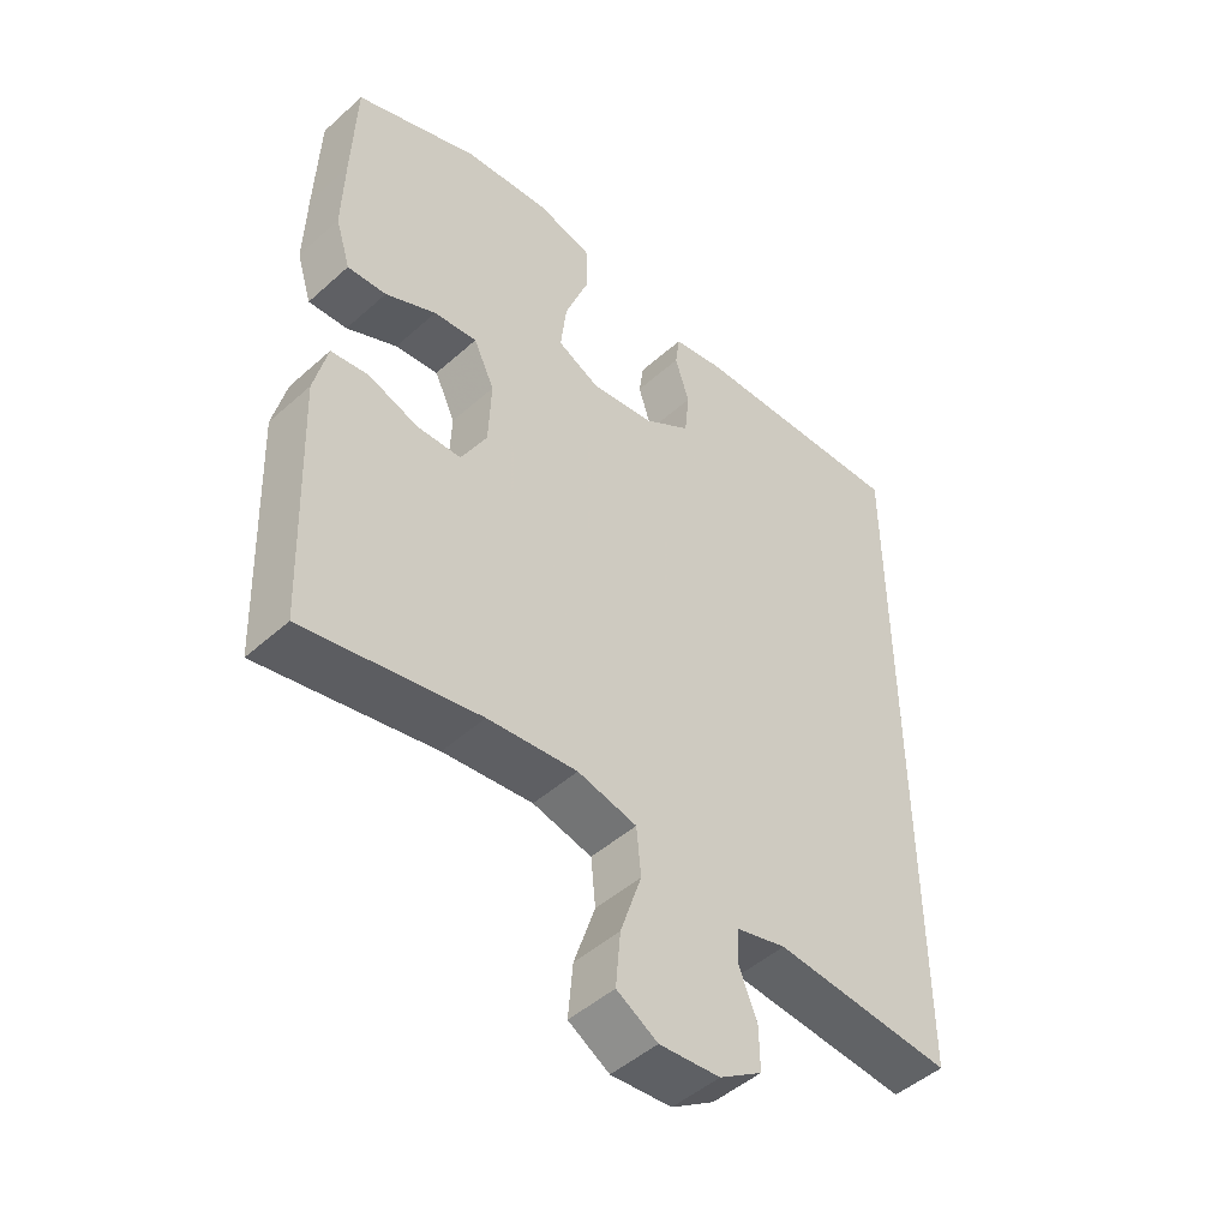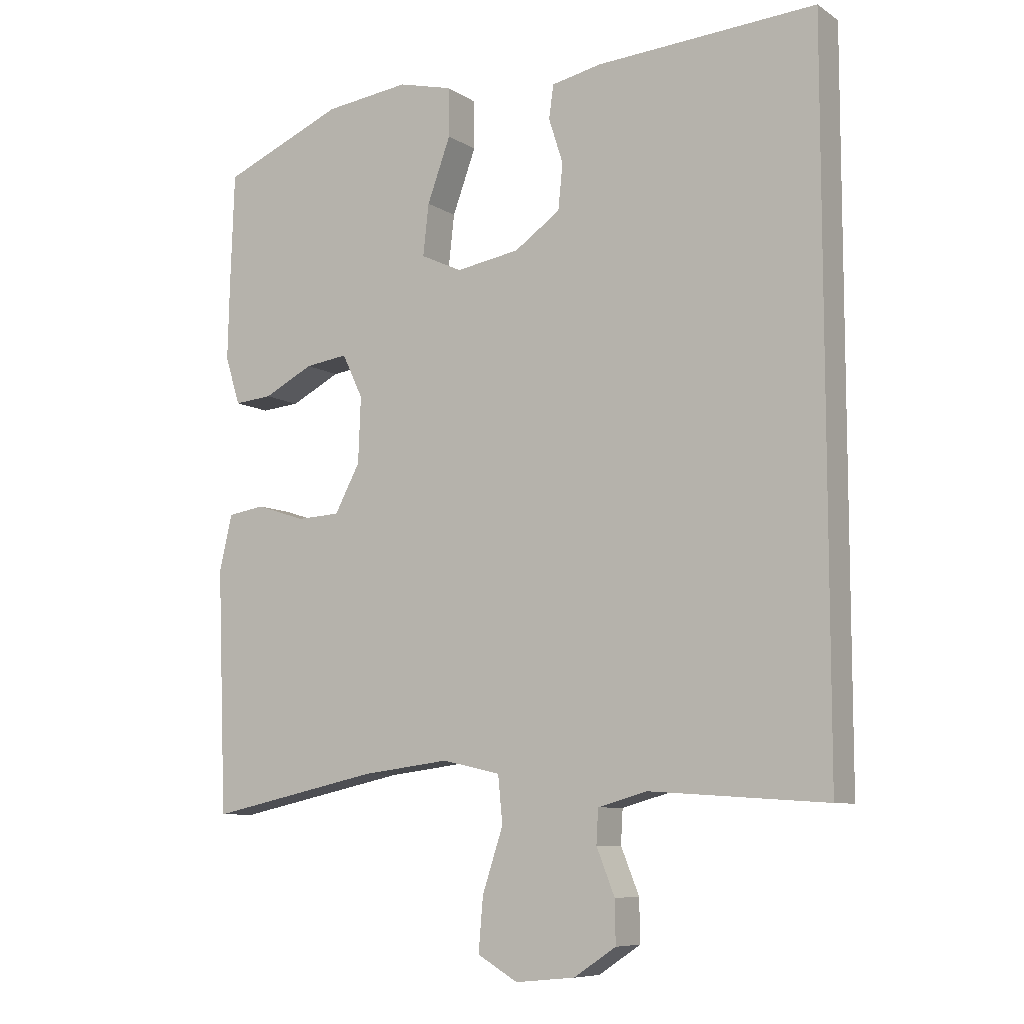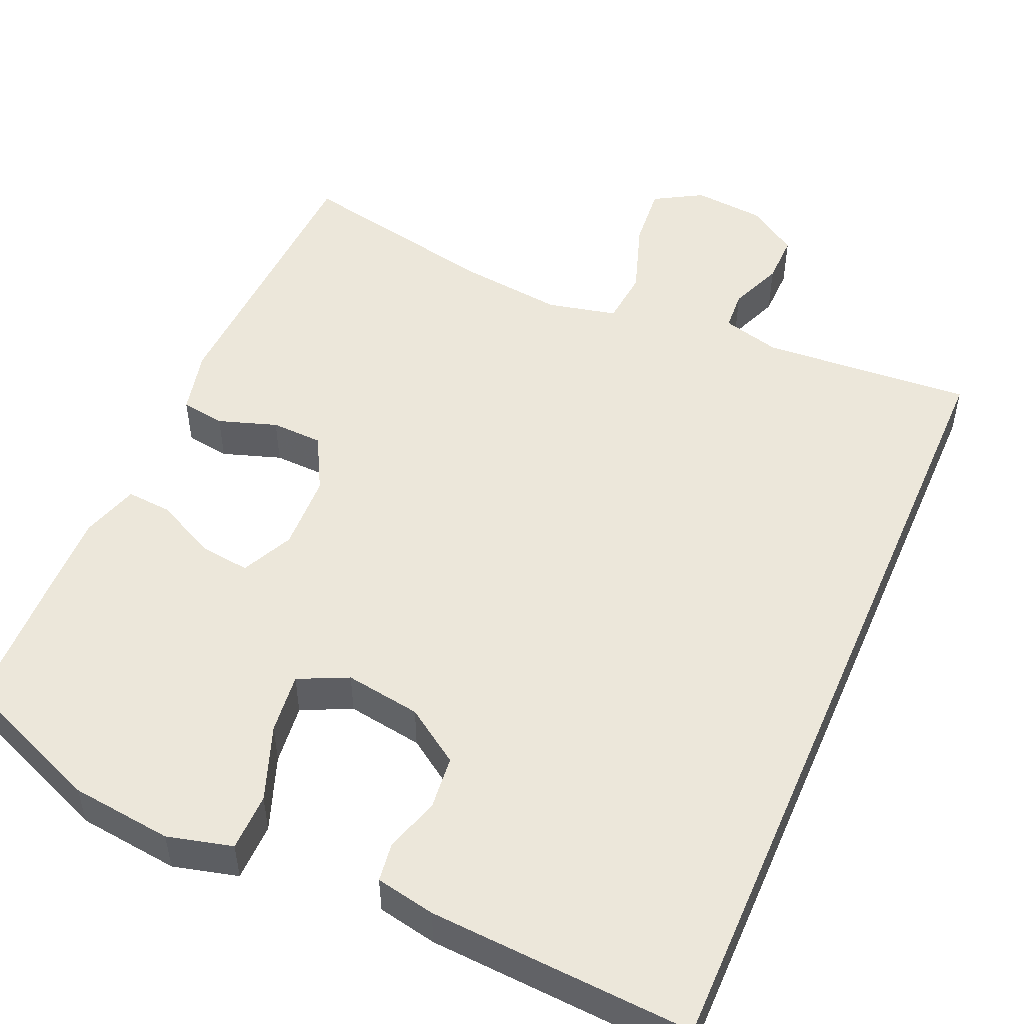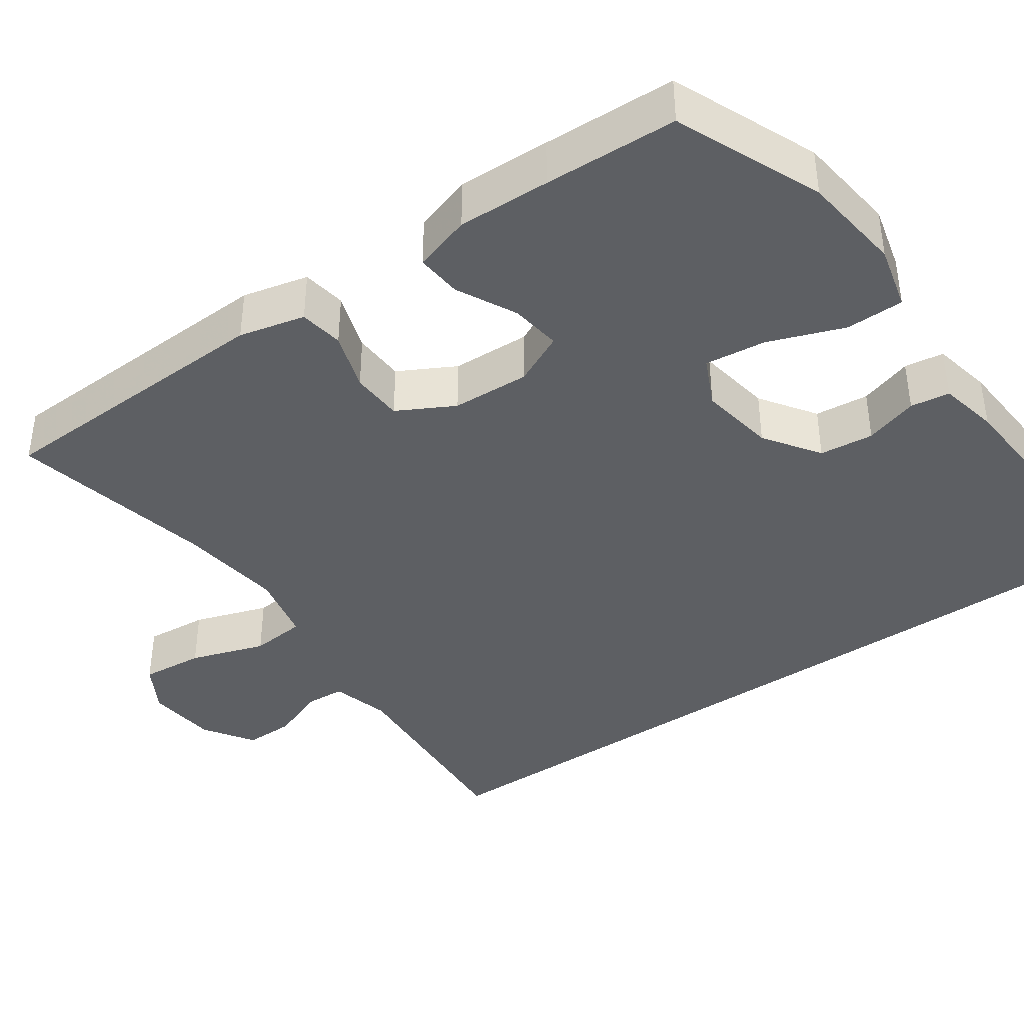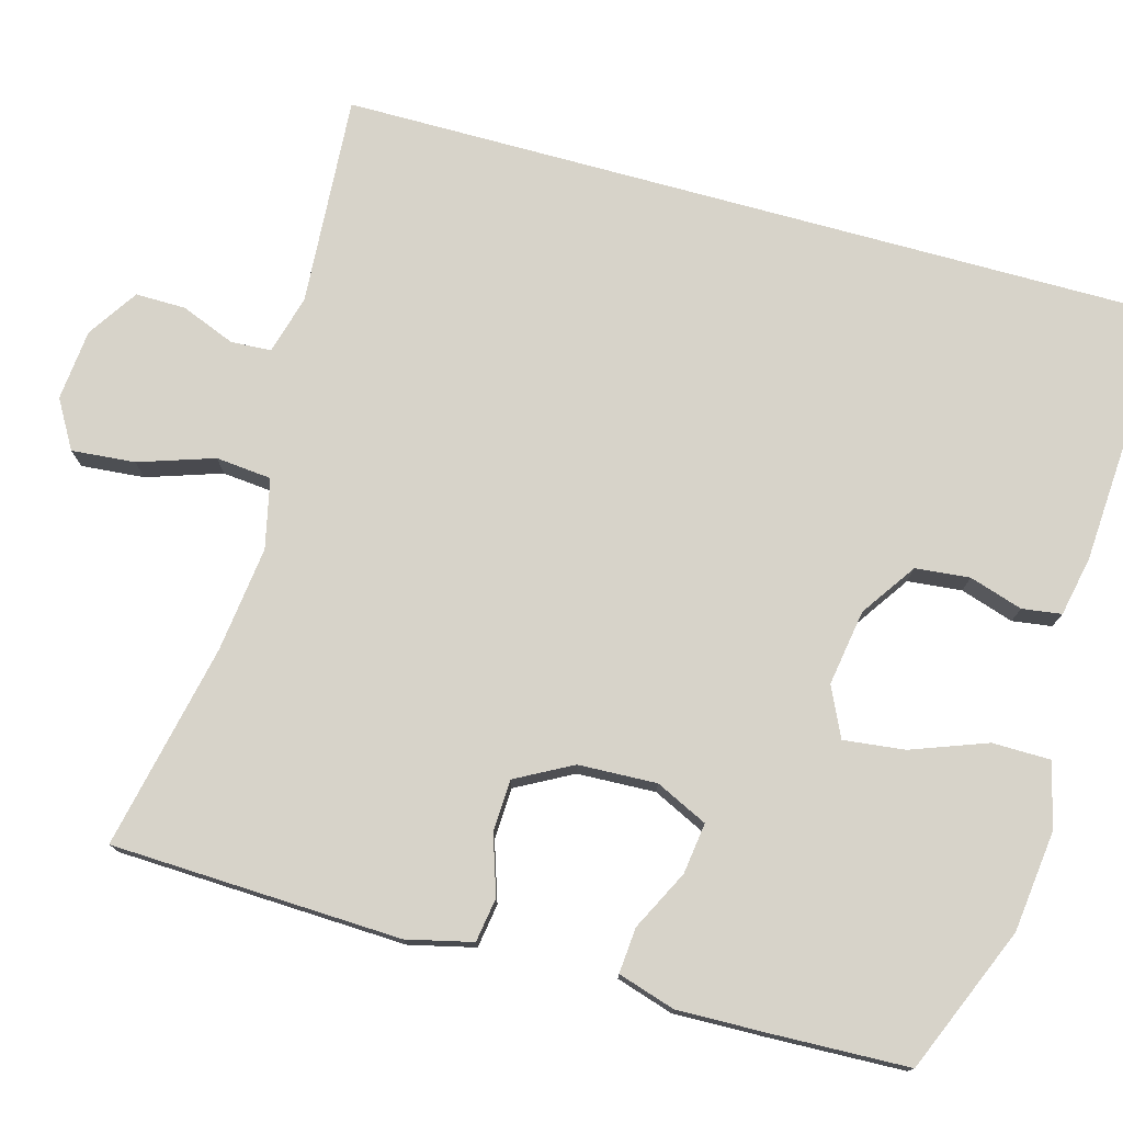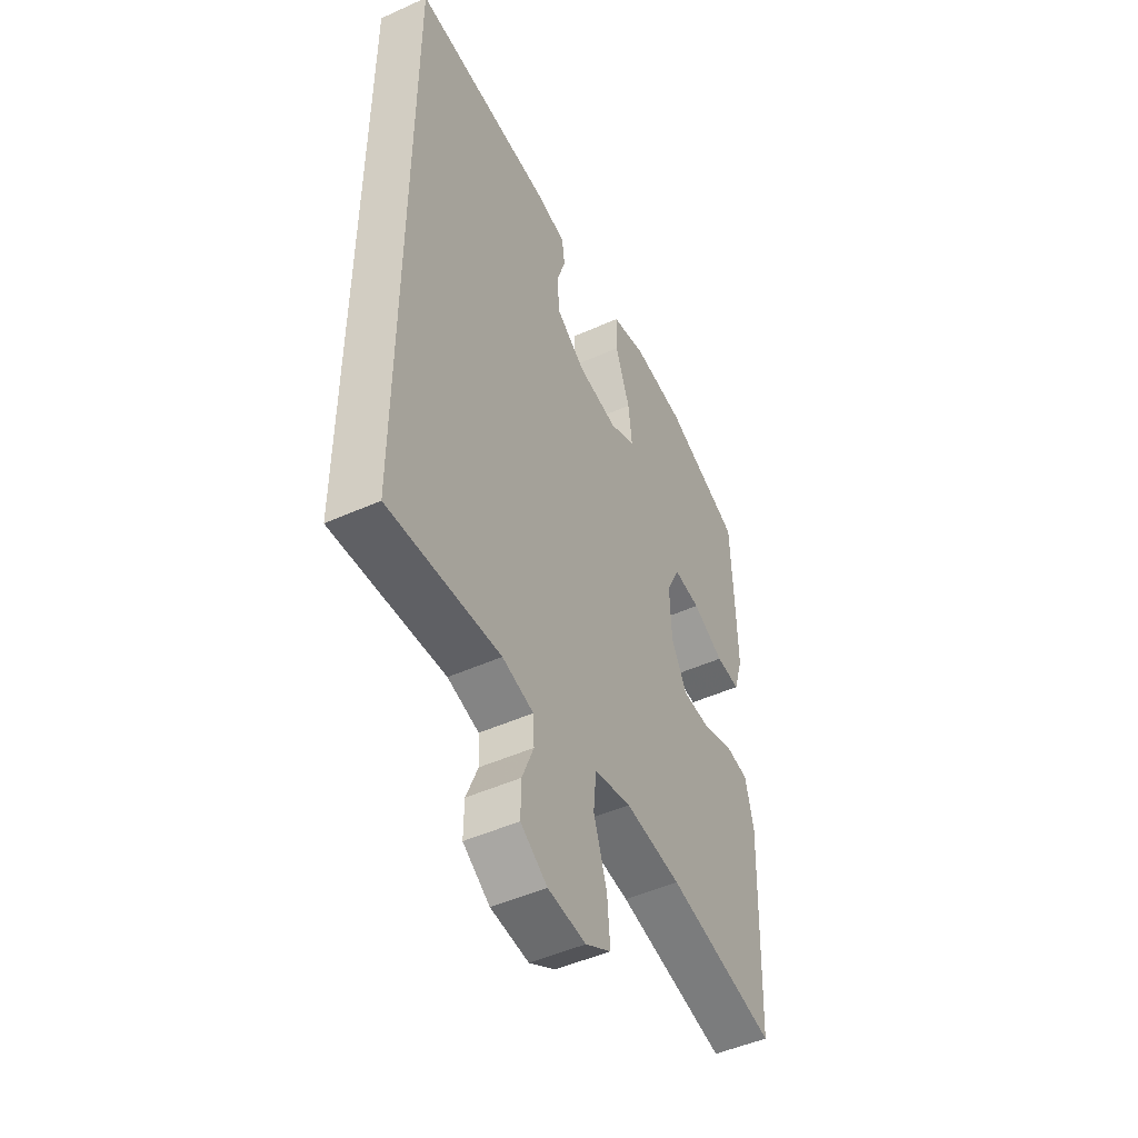
<metadata>
{"format":"obj","ext":"obj","renderer":"f3d","projection":"perspective","resolution":1024,"background":"white","views":[{"elev":-48.4,"azim":-45.2,"up":"+Z"},{"elev":-8.3,"azim":31.4,"up":"+Z"},{"elev":50.4,"azim":23.3,"up":"+Y"},{"elev":-39.9,"azim":-55.1,"up":"+Y"},{"elev":76.2,"azim":-74.6,"up":"+Y"},{"elev":-48.5,"azim":116.7,"up":"+Z"}]}
</metadata>
<code>
v 0.5 0.07 0.585
v 0.5 0.07 -0.491
v 0.228 0.07 -0.473
v 0.152 0.07 -0.494
v 0.149 0.07 -0.546
v 0.177 0.07 -0.616
v 0.178 0.07 -0.681
v 0.113 0.07 -0.724
v 0.021 0.07 -0.733
v -0.041 0.07 -0.697
v -0.034 0.07 -0.615
v -0.002 0.07 -0.518
v -0.009 0.07 -0.446
v -0.099 0.07 -0.426
v -0.235 0.07 -0.443
v -0.5 0.07 -0.5
v -0.515 0.07 -0.126
v -0.495 0.07 -0.041
v -0.438 0.07 -0.032
v -0.362 0.07 -0.057
v -0.295 0.07 -0.054
v -0.256 0.07 0.019
v -0.252 0.07 0.12
v -0.284 0.07 0.187
v -0.35 0.07 0.178
v -0.427 0.07 0.139
v -0.486 0.07 0.134
v -0.509 0.07 0.208
v -0.506 0.07 0.328
v -0.5 0.07 0.5
v -0.312 0.07 0.579
v -0.181 0.07 0.595
v -0.097 0.07 0.574
v -0.096 0.07 0.499
v -0.132 0.07 0.401
v -0.141 0.07 0.322
v -0.077 0.07 0.292
v 0.021 0.07 0.308
v 0.092 0.07 0.357
v 0.099 0.07 0.427
v 0.077 0.07 0.496
v 0.084 0.07 0.547
v 0.161 0.07 0.563
v 0.5 0 0.585
v 0.5 0 -0.491
v 0.228 0 -0.473
v 0.152 0 -0.494
v 0.149 0 -0.546
v 0.177 0 -0.616
v 0.178 0 -0.681
v 0.113 0 -0.724
v 0.021 0 -0.733
v -0.041 0 -0.697
v -0.034 0 -0.615
v -0.002 0 -0.518
v -0.009 0 -0.446
v -0.099 0 -0.426
v -0.235 0 -0.443
v -0.5 0 -0.5
v -0.515 0 -0.126
v -0.495 0 -0.041
v -0.438 0 -0.032
v -0.362 0 -0.057
v -0.295 0 -0.054
v -0.256 0 0.019
v -0.252 0 0.12
v -0.284 0 0.187
v -0.35 0 0.178
v -0.427 0 0.139
v -0.486 0 0.134
v -0.509 0 0.208
v -0.506 0 0.328
v -0.5 0 0.5
v -0.312 0 0.579
v -0.181 0 0.595
v -0.097 0 0.574
v -0.096 0 0.499
v -0.132 0 0.401
v -0.141 0 0.322
v -0.077 0 0.292
v 0.021 0 0.308
v 0.092 0 0.357
v 0.099 0 0.427
v 0.077 0 0.496
v 0.084 0 0.547
v 0.161 0 0.563
f 43 1 2
f 42 43 2
f 41 42 2
f 40 41 2
f 39 40 2 3
f 38 39 3 4
f 37 38 4 5
f 36 37 5
f 33 34 35
f 32 33 35
f 31 32 35
f 30 31 35
f 29 30 35
f 28 29 35
f 27 28 35
f 26 27 35
f 25 26 35
f 24 25 35 36
f 23 24 36 5
f 18 19 20
f 17 18 20
f 16 17 20
f 15 16 20
f 14 15 20 21
f 13 14 21 22
f 10 11 12
f 9 10 12
f 8 9 12
f 7 8 12
f 6 7 12
f 5 6 12
f 5 12 13
f 5 13 22 23
f 45 44 86
f 45 86 85
f 45 85 84
f 45 84 83
f 46 45 83 82
f 47 46 82 81
f 48 47 81 80
f 48 80 79
f 78 77 76
f 78 76 75
f 78 75 74
f 78 74 73
f 78 73 72
f 78 72 71
f 78 71 70
f 78 70 69
f 78 69 68
f 79 78 68 67
f 48 79 67 66
f 63 62 61
f 63 61 60
f 63 60 59
f 63 59 58
f 64 63 58 57
f 65 64 57 56
f 55 54 53
f 55 53 52
f 55 52 51
f 55 51 50
f 55 50 49
f 55 49 48
f 56 55 48
f 66 65 56 48
f 1 44 45 2
f 2 45 46 3
f 3 46 47 4
f 4 47 48 5
f 5 48 49 6
f 6 49 50 7
f 7 50 51 8
f 8 51 52 9
f 9 52 53 10
f 10 53 54 11
f 11 54 55 12
f 12 55 56 13
f 13 56 57 14
f 14 57 58 15
f 15 58 59 16
f 16 59 60 17
f 17 60 61 18
f 18 61 62 19
f 19 62 63 20
f 20 63 64 21
f 21 64 65 22
f 22 65 66 23
f 23 66 67 24
f 24 67 68 25
f 25 68 69 26
f 26 69 70 27
f 27 70 71 28
f 28 71 72 29
f 29 72 73 30
f 30 73 74 31
f 31 74 75 32
f 32 75 76 33
f 33 76 77 34
f 34 77 78 35
f 35 78 79 36
f 36 79 80 37
f 37 80 81 38
f 38 81 82 39
f 39 82 83 40
f 40 83 84 41
f 41 84 85 42
f 42 85 86 43
f 43 86 44 1

</code>
